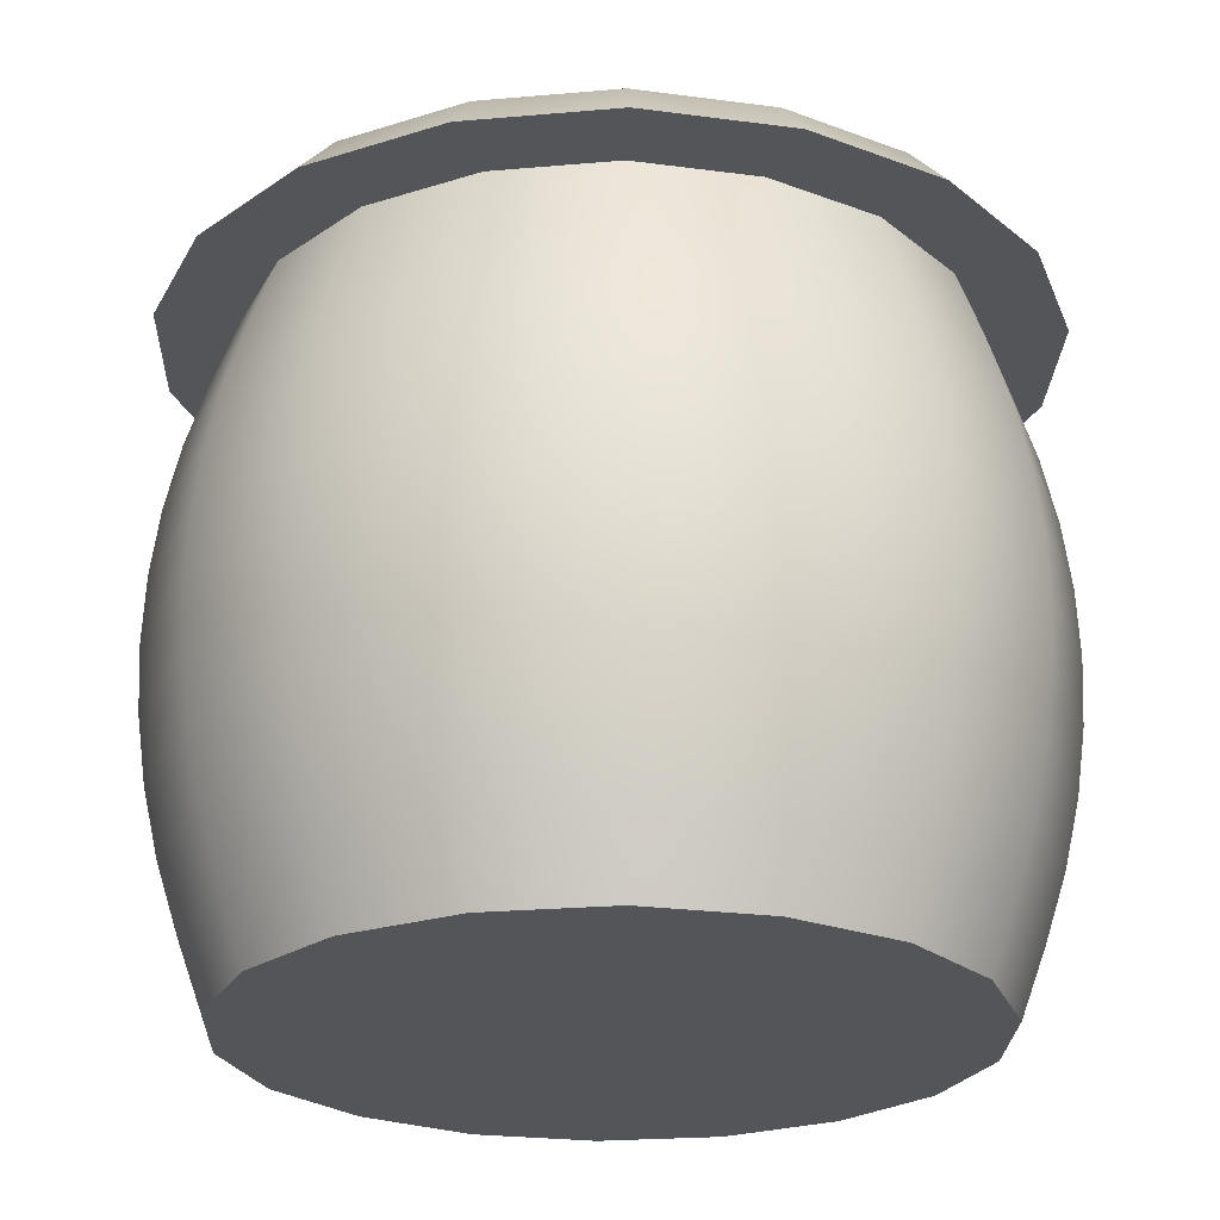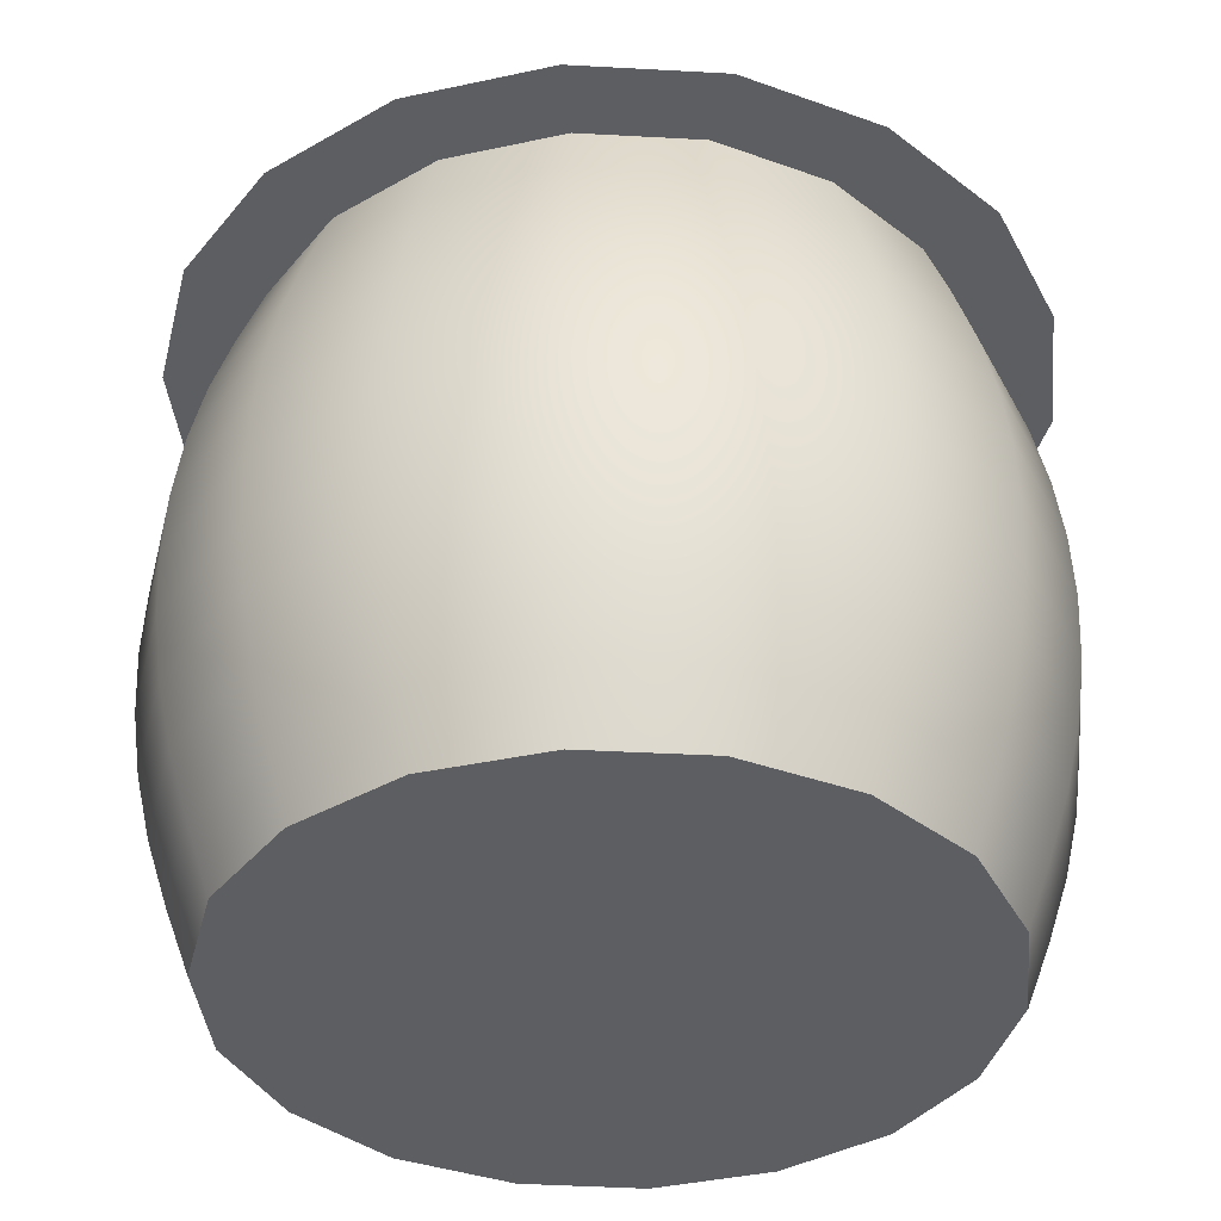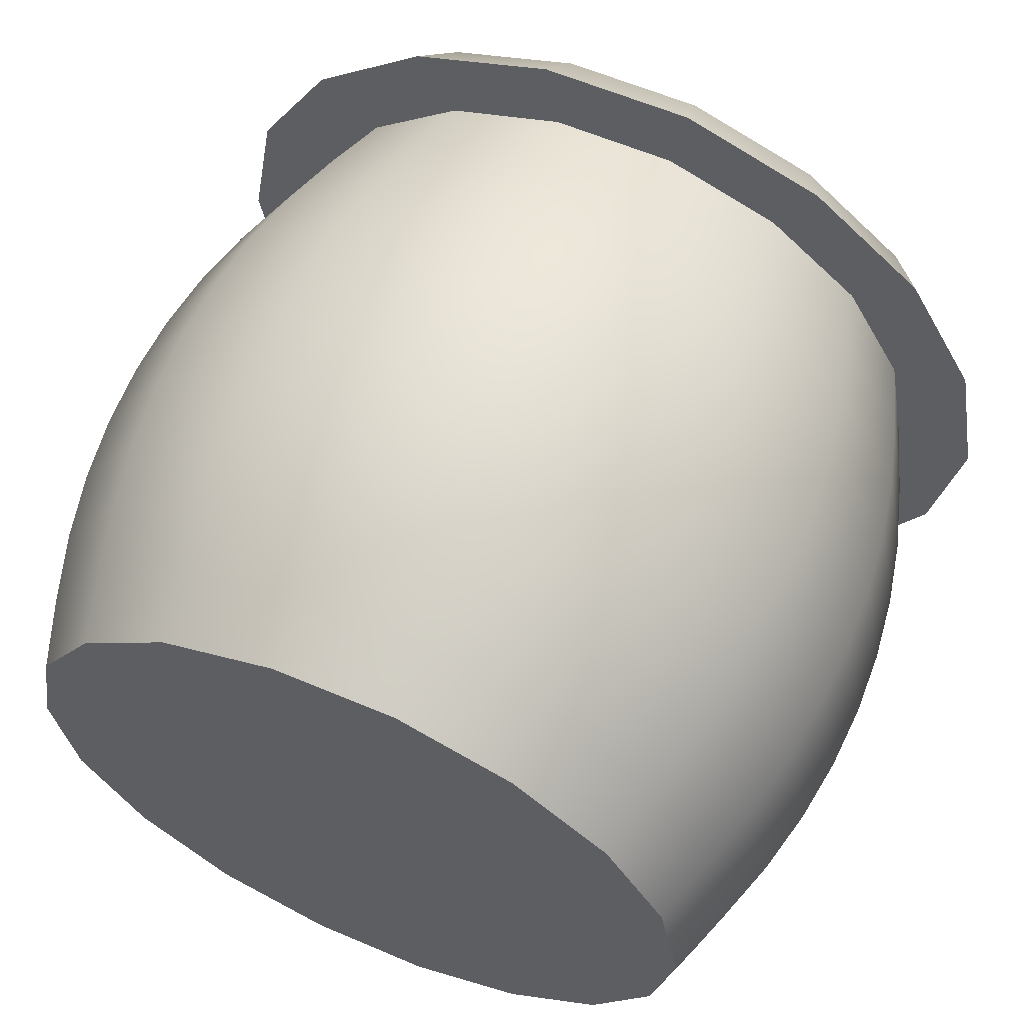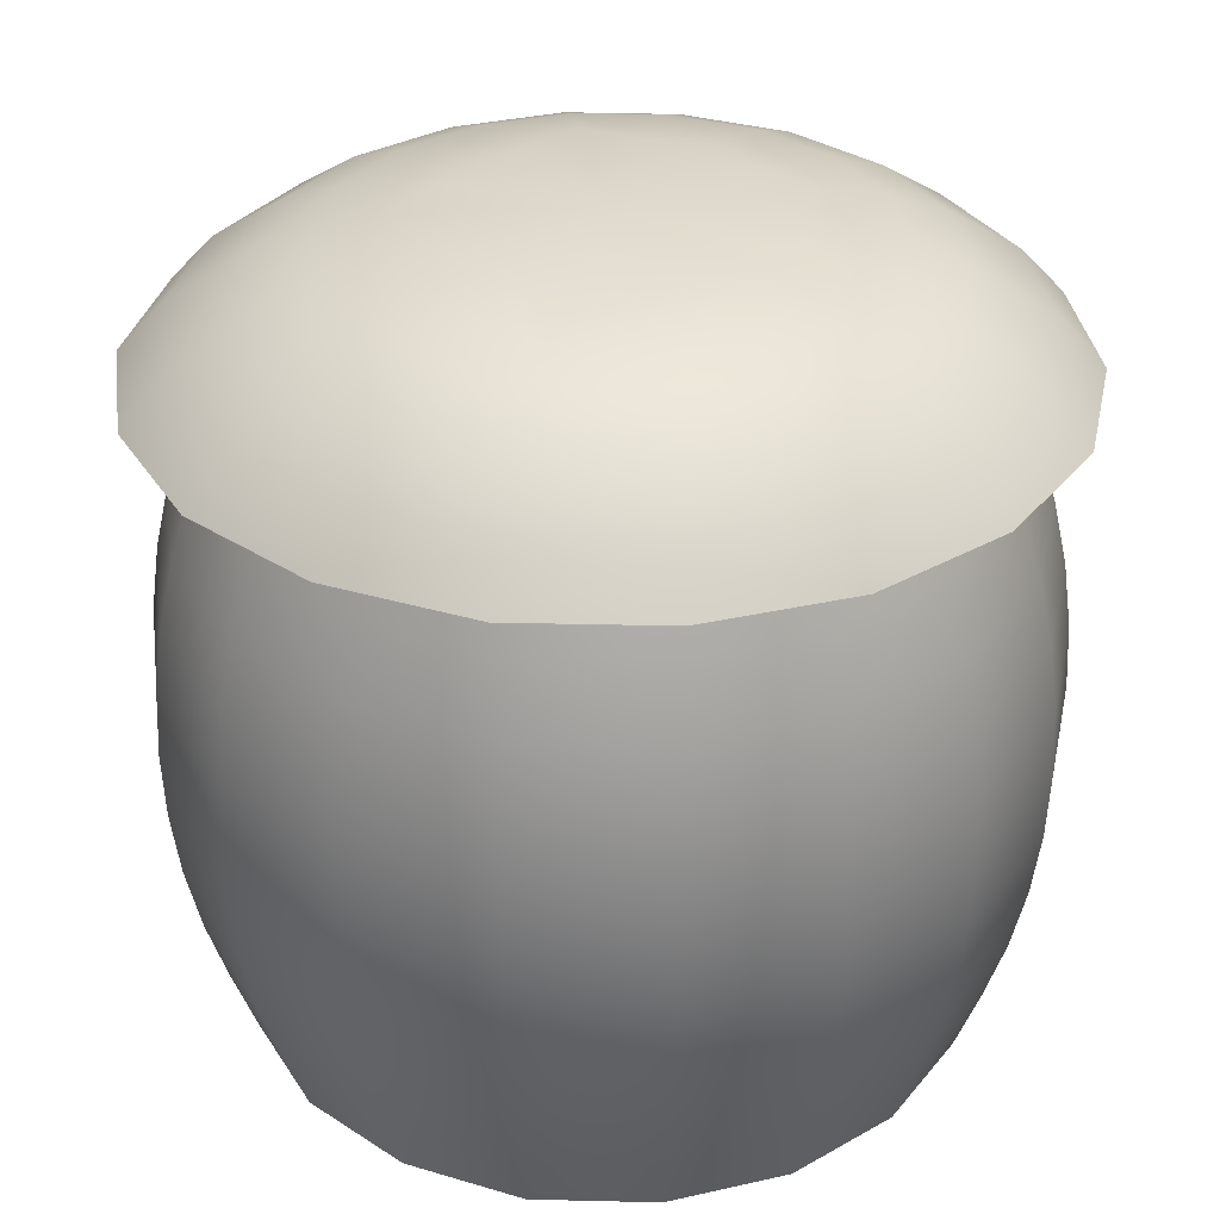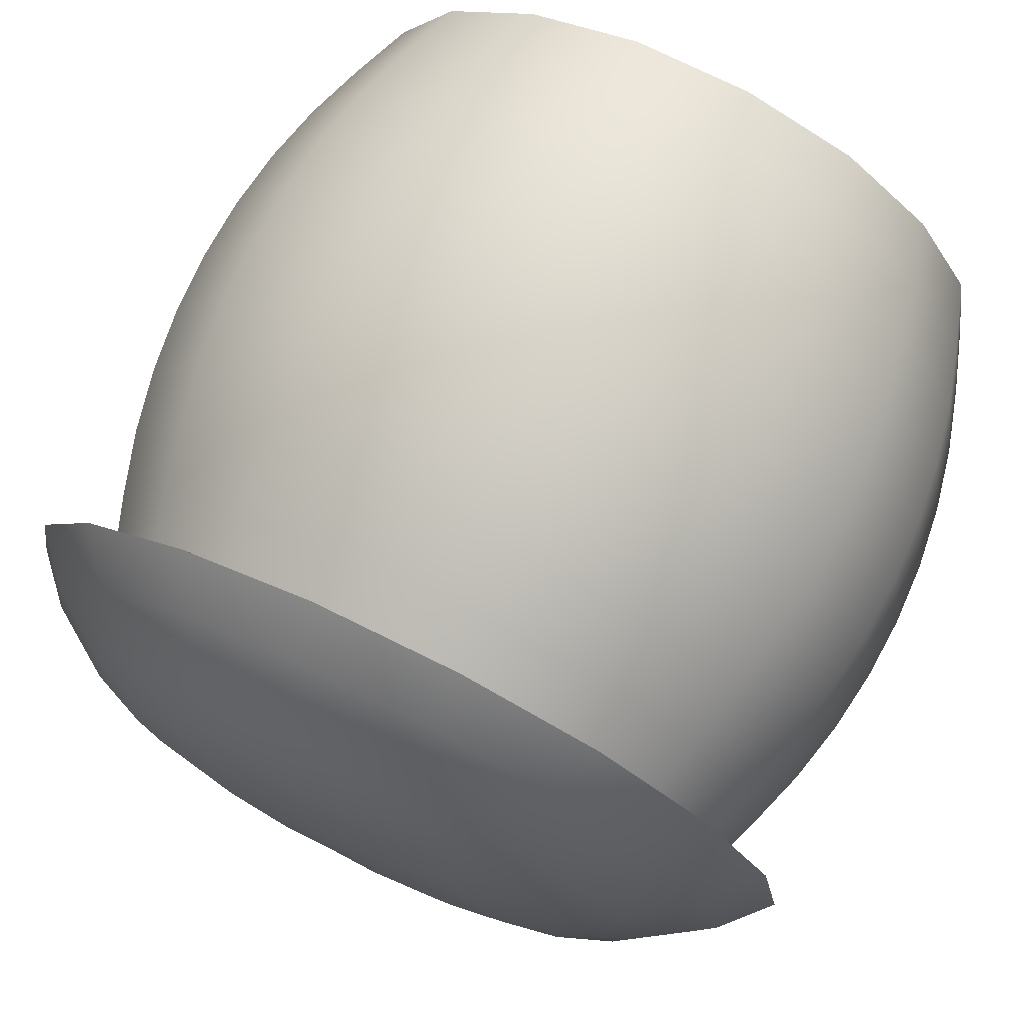
<metadata>
{"format":"obj","ext":"obj","renderer":"f3d","projection":"perspective","resolution":1024,"background":"white","views":[{"elev":-24.3,"azim":167.9,"up":"+Y"},{"elev":-38.0,"azim":155.7,"up":"+Y"},{"elev":61.7,"azim":23.4,"up":"+Z"},{"elev":32.6,"azim":-17.8,"up":"+Y"},{"elev":74.8,"azim":-153.8,"up":"+Z"}]}
</metadata>
<code>
v  5.687 0 0
v  5.334 0 -1.941
v  5.698 1.071 -2.074
v  6.075 1.071 0
v  4.357 0 -3.656
v  4.654 1.071 -3.905
v  4.913 2.143 -4.123
v  6.016 2.143 -2.189
v  6.414 2.143 0
v  2.838 0 -4.916
v  3.032 1.071 -5.251
v  0.9876 0 -5.601
v  1.055 1.071 -5.983
v  1.114 2.143 -6.317
v  3.201 2.143 -5.544
v  -0.9857 0 -5.59
v  -1.053 1.071 -5.972
v  -2.844 0 -4.925
v  -3.038 1.071 -5.262
v  -3.207 2.143 -5.555
v  -1.112 2.143 -6.304
v  -4.348 0 -3.649
v  -4.645 1.071 -3.898
v  -5.344 0 -1.945
v  -5.709 1.071 -2.078
v  -6.027 2.143 -2.194
v  -4.904 2.143 -4.115
v  -5.676 0 -0
v  -6.064 1.071 -0
v  -5.344 0 1.945
v  -5.709 1.071 2.078
v  -6.027 2.143 2.194
v  -6.402 2.143 -0
v  -4.348 0 3.649
v  -4.645 1.071 3.898
v  -2.844 0 4.925
v  -3.038 1.071 5.262
v  -3.207 2.143 5.555
v  -4.904 2.143 4.115
v  -0.9857 0 5.59
v  -1.053 1.071 5.972
v  0.9876 0 5.601
v  1.055 1.071 5.983
v  1.114 2.143 6.317
v  -1.112 2.143 6.304
v  2.838 0 4.916
v  3.032 1.071 5.251
v  4.357 0 3.656
v  4.654 1.071 3.905
v  4.913 2.143 4.123
v  3.201 2.143 5.544
v  5.334 0 1.941
v  5.698 1.071 2.074
v  6.016 2.143 2.189
v  6.239 3.214 -2.271
v  6.653 3.214 0
v  5.096 3.214 -4.276
v  5.205 4.285 -4.367
v  6.372 4.285 -2.319
v  6.794 4.285 0
v  3.32 3.214 -5.75
v  1.155 3.214 -6.552
v  1.18 4.285 -6.691
v  3.391 4.285 -5.873
v  -1.153 3.214 -6.539
v  -3.326 3.214 -5.761
v  -3.397 4.285 -5.884
v  -1.177 4.285 -6.678
v  -5.086 3.214 -4.268
v  -6.252 3.214 -2.275
v  -6.385 4.285 -2.324
v  -5.195 4.285 -4.359
v  -6.64 3.214 -0
v  -6.252 3.214 2.275
v  -6.385 4.285 2.324
v  -6.781 4.285 -0
v  -5.086 3.214 4.268
v  -3.326 3.214 5.761
v  -3.397 4.285 5.884
v  -5.195 4.285 4.359
v  -1.153 3.214 6.539
v  1.155 3.214 6.552
v  1.18 4.285 6.691
v  -1.177 4.285 6.678
v  3.32 3.214 5.75
v  5.096 3.214 4.276
v  5.205 4.285 4.367
v  3.391 4.285 5.873
v  6.239 3.214 2.271
v  6.372 4.285 2.319
v  6.417 5.356 -2.335
v  6.841 5.356 0
v  5.241 5.356 -4.398
v  5.205 6.428 -4.367
v  6.372 6.428 -2.319
v  6.794 6.428 0
v  3.414 5.356 -5.913
v  1.188 5.356 -6.738
v  1.18 6.428 -6.691
v  3.391 6.428 -5.873
v  -1.186 5.356 -6.725
v  -3.421 5.356 -5.925
v  -3.397 6.428 -5.884
v  -1.177 6.428 -6.678
v  -5.231 5.356 -4.389
v  -6.429 5.356 -2.34
v  -6.385 6.428 -2.324
v  -5.195 6.428 -4.359
v  -6.828 5.356 -0
v  -6.429 5.356 2.34
v  -6.385 6.428 2.324
v  -6.781 6.428 -0
v  -5.231 5.356 4.389
v  -3.421 5.356 5.925
v  -3.397 6.428 5.884
v  -5.195 6.428 4.359
v  -1.186 5.356 6.725
v  1.188 5.356 6.738
v  1.18 6.428 6.691
v  -1.177 6.428 6.678
v  3.414 5.356 5.913
v  5.241 5.356 4.398
v  5.205 6.428 4.367
v  3.391 6.428 5.873
v  6.417 5.356 2.335
v  6.372 6.428 2.319
v  6.239 7.499 -2.271
v  6.653 7.499 0
v  5.096 7.499 -4.276
v  4.913 8.57 -4.123
v  6.016 8.57 -2.189
v  6.414 8.57 0
v  3.32 7.499 -5.75
v  1.155 7.499 -6.552
v  1.114 8.57 -6.317
v  3.201 8.57 -5.544
v  -1.153 7.499 -6.539
v  -3.326 7.499 -5.761
v  -3.207 8.57 -5.555
v  -1.112 8.57 -6.304
v  -5.086 7.499 -4.268
v  -6.252 7.499 -2.275
v  -6.027 8.57 -2.194
v  -4.904 8.57 -4.115
v  -6.64 7.499 -0
v  -6.252 7.499 2.275
v  -6.027 8.57 2.194
v  -6.402 8.57 -0
v  -5.086 7.499 4.268
v  -3.326 7.499 5.761
v  -3.207 8.57 5.555
v  -4.904 8.57 4.115
v  -1.153 7.499 6.539
v  1.155 7.499 6.552
v  1.114 8.57 6.317
v  -1.112 8.57 6.304
v  3.32 7.499 5.75
v  5.096 7.499 4.276
v  4.913 8.57 4.123
v  3.201 8.57 5.544
v  6.239 7.499 2.271
v  6.016 8.57 2.189
v  5.698 9.642 -2.074
v  6.075 9.642 0
v  4.654 9.642 -3.905
v  4.357 10.71 -3.656
v  5.334 10.71 -1.941
v  5.687 10.71 0
v  3.032 9.642 -5.251
v  1.055 9.642 -5.983
v  0.9876 10.71 -5.601
v  2.838 10.71 -4.916
v  -1.053 9.642 -5.972
v  -3.038 9.642 -5.262
v  -2.844 10.71 -4.925
v  -0.9857 10.71 -5.59
v  -4.645 9.642 -3.898
v  -5.709 9.642 -2.078
v  -5.344 10.71 -1.945
v  -4.348 10.71 -3.649
v  -6.064 9.642 -0
v  -5.709 9.642 2.078
v  -5.344 10.71 1.945
v  -5.676 10.71 -0
v  -4.645 9.642 3.898
v  -3.038 9.642 5.262
v  -2.844 10.71 4.925
v  -4.348 10.71 3.649
v  -1.053 9.642 5.972
v  1.055 9.642 5.983
v  0.9876 10.71 5.601
v  -0.9857 10.71 5.59
v  3.032 9.642 5.251
v  4.654 9.642 3.905
v  4.357 10.71 3.656
v  2.838 10.71 4.916
v  5.698 9.642 2.074
v  5.334 10.71 1.941
v  -0 0 0
v  3.093 12.89 0
v  2.386 12.96 -0.8684
v  -0 13.06 -0
v  2.386 12.96 0.8684
v  2.369 12.89 -1.988
v  1.27 12.96 -2.199
v  0.5371 12.89 -3.046
v  -0.4409 12.96 -2.501
v  -1.546 12.89 -2.679
v  -1.945 12.96 -1.632
v  -2.906 12.89 -1.058
v  -2.539 12.96 -0
v  -2.906 12.89 1.058
v  -1.945 12.96 1.632
v  -1.546 12.89 2.679
v  -0.4409 12.96 2.501
v  0.5371 12.89 3.046
v  1.27 12.96 2.199
v  2.369 12.89 1.988
v  6.544 10.71 -2.382
v  6.977 10.71 0
v  5.345 10.71 -4.485
v  3.482 10.71 -6.031
v  1.212 10.71 -6.871
v  -1.209 10.71 -6.858
v  -3.489 10.71 -6.043
v  -5.335 10.71 -4.476
v  -6.556 10.71 -2.386
v  -6.964 10.71 -0
v  -6.556 10.71 2.386
v  -5.335 10.71 4.476
v  -3.489 10.71 6.043
v  -1.209 10.71 6.858
v  1.212 10.71 6.871
v  3.482 10.71 6.031
v  5.345 10.71 4.485
v  6.544 10.71 2.382
v  4.795 11.5 -4.024
v  3.888 12.28 -3.263
v  4.76 12.28 -1.733
v  5.871 11.5 -2.137
v  5.076 12.28 0
v  6.26 11.5 0
v  1.087 11.5 -6.164
v  0.8814 12.28 -4.999
v  2.533 12.28 -4.387
v  3.124 11.5 -5.41
v  -3.13 11.5 -5.421
v  -2.538 12.28 -4.396
v  -0.8797 12.28 -4.989
v  -1.085 11.5 -6.152
v  -5.882 11.5 -2.141
v  -4.77 12.28 -1.736
v  -3.881 12.28 -3.256
v  -4.786 11.5 -4.016
v  -5.882 11.5 2.141
v  -4.77 12.28 1.736
v  -5.066 12.28 -0
v  -6.247 11.5 -0
v  -3.13 11.5 5.421
v  -2.538 12.28 4.396
v  -3.881 12.28 3.256
v  -4.786 11.5 4.016
v  1.087 11.5 6.164
v  0.8814 12.28 4.999
v  -0.8797 12.28 4.989
v  -1.085 11.5 6.152
v  4.795 11.5 4.024
v  3.888 12.28 3.263
v  2.533 12.28 4.387
v  3.124 11.5 5.41
v  4.76 12.28 1.733
v  5.871 11.5 2.137
v  3.156 12.67 -2.648
v  3.863 12.67 -1.406
v  4.119 12.67 0
v  0.7153 12.67 -4.057
v  2.056 12.67 -3.561
v  -2.06 12.67 -3.567
v  -0.7139 12.67 -4.049
v  -3.871 12.67 -1.409
v  -3.15 12.67 -2.643
v  -3.871 12.67 1.409
v  -4.111 12.67 -0
v  -2.06 12.67 3.567
v  -3.15 12.67 2.643
v  0.7153 12.67 4.057
v  -0.7139 12.67 4.049
v  3.156 12.67 2.648
v  2.056 12.67 3.561
v  3.863 12.67 1.406
g Salt
f 1 2 3 4
f 2 5 6 3
f 7 8 3 6
f 8 9 4 3
f 5 10 11 6
f 10 12 13 11
f 14 15 11 13
f 15 7 6 11
f 12 16 17 13
f 16 18 19 17
f 20 21 17 19
f 21 14 13 17
f 18 22 23 19
f 22 24 25 23
f 26 27 23 25
f 27 20 19 23
f 24 28 29 25
f 28 30 31 29
f 32 33 29 31
f 33 26 25 29
f 30 34 35 31
f 34 36 37 35
f 38 39 35 37
f 39 32 31 35
f 36 40 41 37
f 40 42 43 41
f 44 45 41 43
f 45 38 37 41
f 42 46 47 43
f 46 48 49 47
f 50 51 47 49
f 51 44 43 47
f 48 52 53 49
f 52 1 4 53
f 9 54 53 4
f 54 50 49 53
f 9 8 55 56
f 8 7 57 55
f 58 59 55 57
f 59 60 56 55
f 7 15 61 57
f 15 14 62 61
f 63 64 61 62
f 64 58 57 61
f 14 21 65 62
f 21 20 66 65
f 67 68 65 66
f 68 63 62 65
f 20 27 69 66
f 27 26 70 69
f 71 72 69 70
f 72 67 66 69
f 26 33 73 70
f 33 32 74 73
f 75 76 73 74
f 76 71 70 73
f 32 39 77 74
f 39 38 78 77
f 79 80 77 78
f 80 75 74 77
f 38 45 81 78
f 45 44 82 81
f 83 84 81 82
f 84 79 78 81
f 44 51 85 82
f 51 50 86 85
f 87 88 85 86
f 88 83 82 85
f 50 54 89 86
f 54 9 56 89
f 60 90 89 56
f 90 87 86 89
f 60 59 91 92
f 59 58 93 91
f 94 95 91 93
f 95 96 92 91
f 58 64 97 93
f 64 63 98 97
f 99 100 97 98
f 100 94 93 97
f 63 68 101 98
f 68 67 102 101
f 103 104 101 102
f 104 99 98 101
f 67 72 105 102
f 72 71 106 105
f 107 108 105 106
f 108 103 102 105
f 71 76 109 106
f 76 75 110 109
f 111 112 109 110
f 112 107 106 109
f 75 80 113 110
f 80 79 114 113
f 115 116 113 114
f 116 111 110 113
f 79 84 117 114
f 84 83 118 117
f 119 120 117 118
f 120 115 114 117
f 83 88 121 118
f 88 87 122 121
f 123 124 121 122
f 124 119 118 121
f 87 90 125 122
f 90 60 92 125
f 96 126 125 92
f 126 123 122 125
f 96 95 127 128
f 95 94 129 127
f 130 131 127 129
f 131 132 128 127
f 94 100 133 129
f 100 99 134 133
f 135 136 133 134
f 136 130 129 133
f 99 104 137 134
f 104 103 138 137
f 139 140 137 138
f 140 135 134 137
f 103 108 141 138
f 108 107 142 141
f 143 144 141 142
f 144 139 138 141
f 107 112 145 142
f 112 111 146 145
f 147 148 145 146
f 148 143 142 145
f 111 116 149 146
f 116 115 150 149
f 151 152 149 150
f 152 147 146 149
f 115 120 153 150
f 120 119 154 153
f 155 156 153 154
f 156 151 150 153
f 119 124 157 154
f 124 123 158 157
f 159 160 157 158
f 160 155 154 157
f 123 126 161 158
f 126 96 128 161
f 132 162 161 128
f 162 159 158 161
f 132 131 163 164
f 131 130 165 163
f 166 167 163 165
f 167 168 164 163
f 130 136 169 165
f 136 135 170 169
f 171 172 169 170
f 172 166 165 169
f 135 140 173 170
f 140 139 174 173
f 175 176 173 174
f 176 171 170 173
f 139 144 177 174
f 144 143 178 177
f 179 180 177 178
f 180 175 174 177
f 143 148 181 178
f 148 147 182 181
f 183 184 181 182
f 184 179 178 181
f 147 152 185 182
f 152 151 186 185
f 187 188 185 186
f 188 183 182 185
f 151 156 189 186
f 156 155 190 189
f 191 192 189 190
f 192 187 186 189
f 155 160 193 190
f 160 159 194 193
f 195 196 193 194
f 196 191 190 193
f 159 162 197 194
f 162 132 164 197
f 168 198 197 164
f 198 195 194 197
f 48 46 199 52
f 46 42 40 199
f 36 34 199 40
f 34 30 28 199
f 24 22 199 28
f 22 18 16 199
f 12 10 199 16
f 10 5 2 199
f 1 52 199 2
f 200 201 202 203
f 201 204 205 202
f 206 207 202 205
f 207 208 209 202
f 210 211 202 209
f 211 212 213 202
f 214 215 202 213
f 215 216 217 202
f 218 203 202 217
f 168 167 219 220
f 167 166 221 219
f 166 172 222 221
f 172 171 223 222
f 171 176 224 223
f 176 175 225 224
f 175 180 226 225
f 180 179 227 226
f 179 184 228 227
f 184 183 229 228
f 183 188 230 229
f 188 187 231 230
f 187 192 232 231
f 192 191 233 232
f 191 196 234 233
f 196 195 235 234
f 195 198 236 235
f 198 168 220 236
f 237 238 239 240
f 241 242 240 239
f 243 244 245 246
f 238 237 246 245
f 247 248 249 250
f 244 243 250 249
f 251 252 253 254
f 248 247 254 253
f 255 256 257 258
f 252 251 258 257
f 259 260 261 262
f 256 255 262 261
f 263 264 265 266
f 260 259 266 265
f 267 268 269 270
f 264 263 270 269
f 242 241 271 272
f 268 267 272 271
f 238 273 274 239
f 273 204 201 274
f 200 275 274 201
f 275 241 239 274
f 242 220 219 240
f 221 237 240 219
f 244 276 277 245
f 276 206 205 277
f 204 273 277 205
f 273 238 245 277
f 237 221 222 246
f 223 243 246 222
f 248 278 279 249
f 278 208 207 279
f 206 276 279 207
f 276 244 249 279
f 243 223 224 250
f 225 247 250 224
f 252 280 281 253
f 280 210 209 281
f 208 278 281 209
f 278 248 253 281
f 247 225 226 254
f 227 251 254 226
f 256 282 283 257
f 282 212 211 283
f 210 280 283 211
f 280 252 257 283
f 251 227 228 258
f 229 255 258 228
f 260 284 285 261
f 284 214 213 285
f 212 282 285 213
f 282 256 261 285
f 255 229 230 262
f 231 259 262 230
f 264 286 287 265
f 286 216 215 287
f 214 284 287 215
f 284 260 265 287
f 259 231 232 266
f 233 263 266 232
f 268 288 289 269
f 288 218 217 289
f 216 286 289 217
f 286 264 269 289
f 263 233 234 270
f 235 267 270 234
f 241 275 290 271
f 275 200 203 290
f 218 288 290 203
f 288 268 271 290
f 267 235 236 272
f 220 242 272 236

</code>
